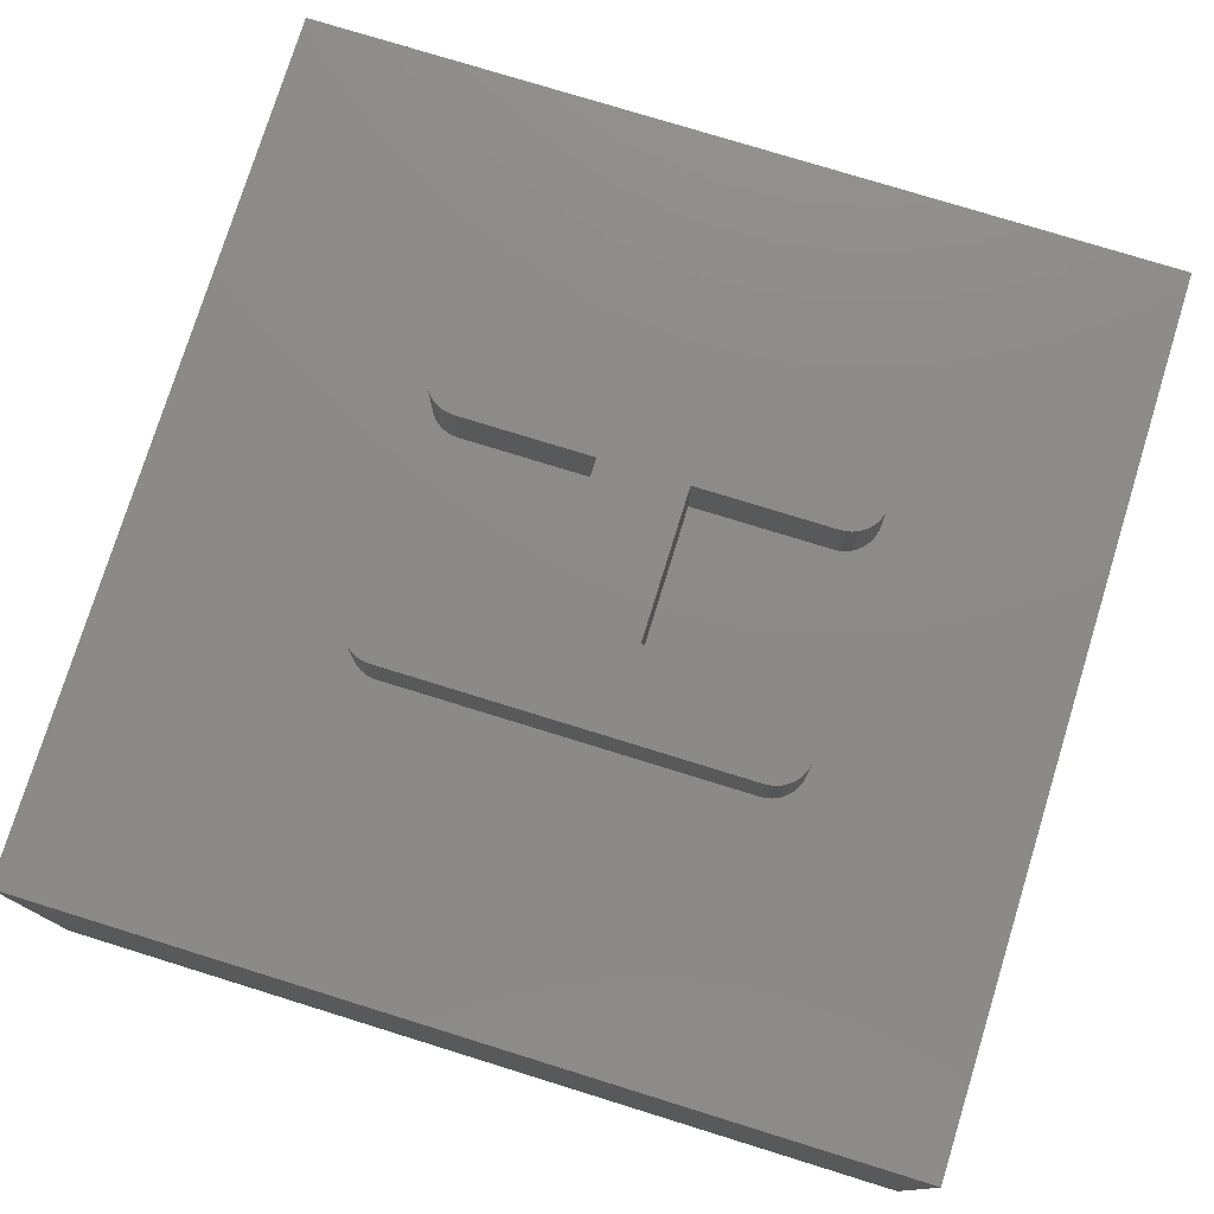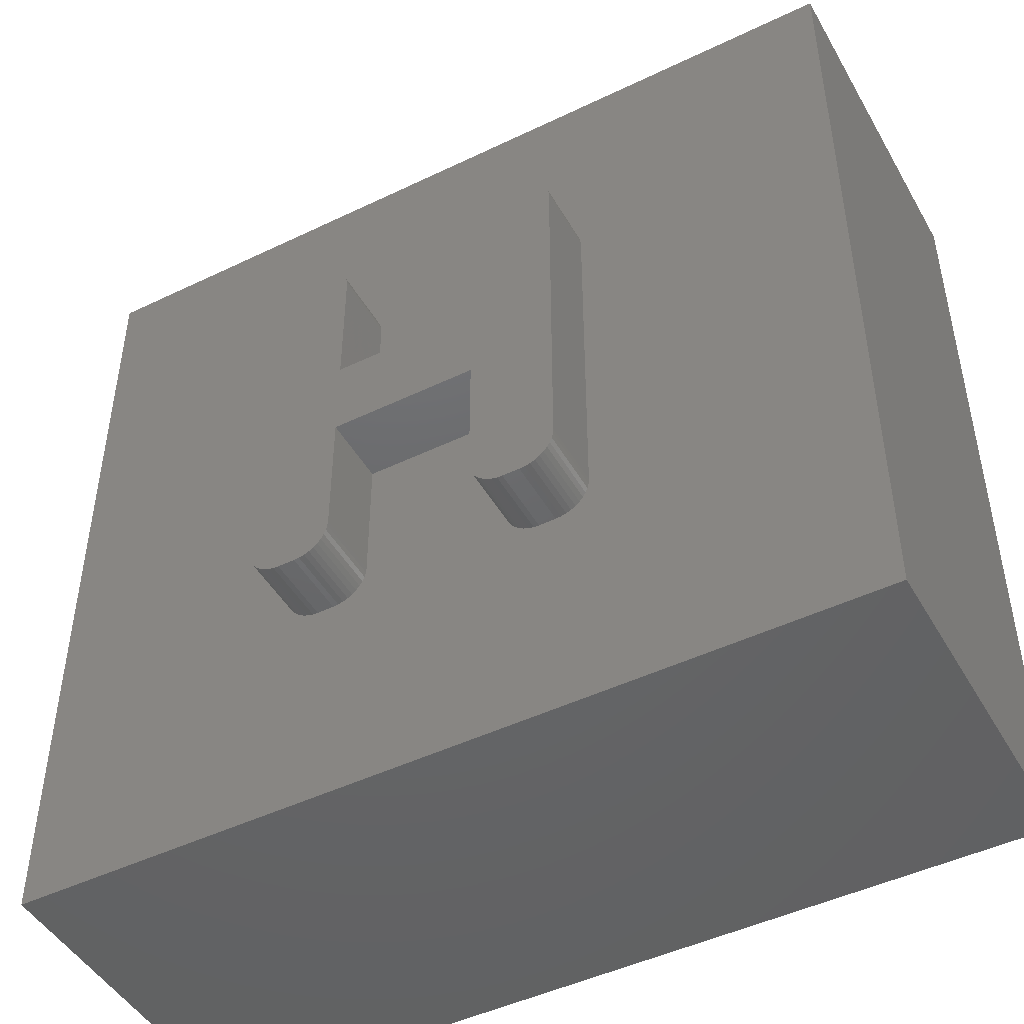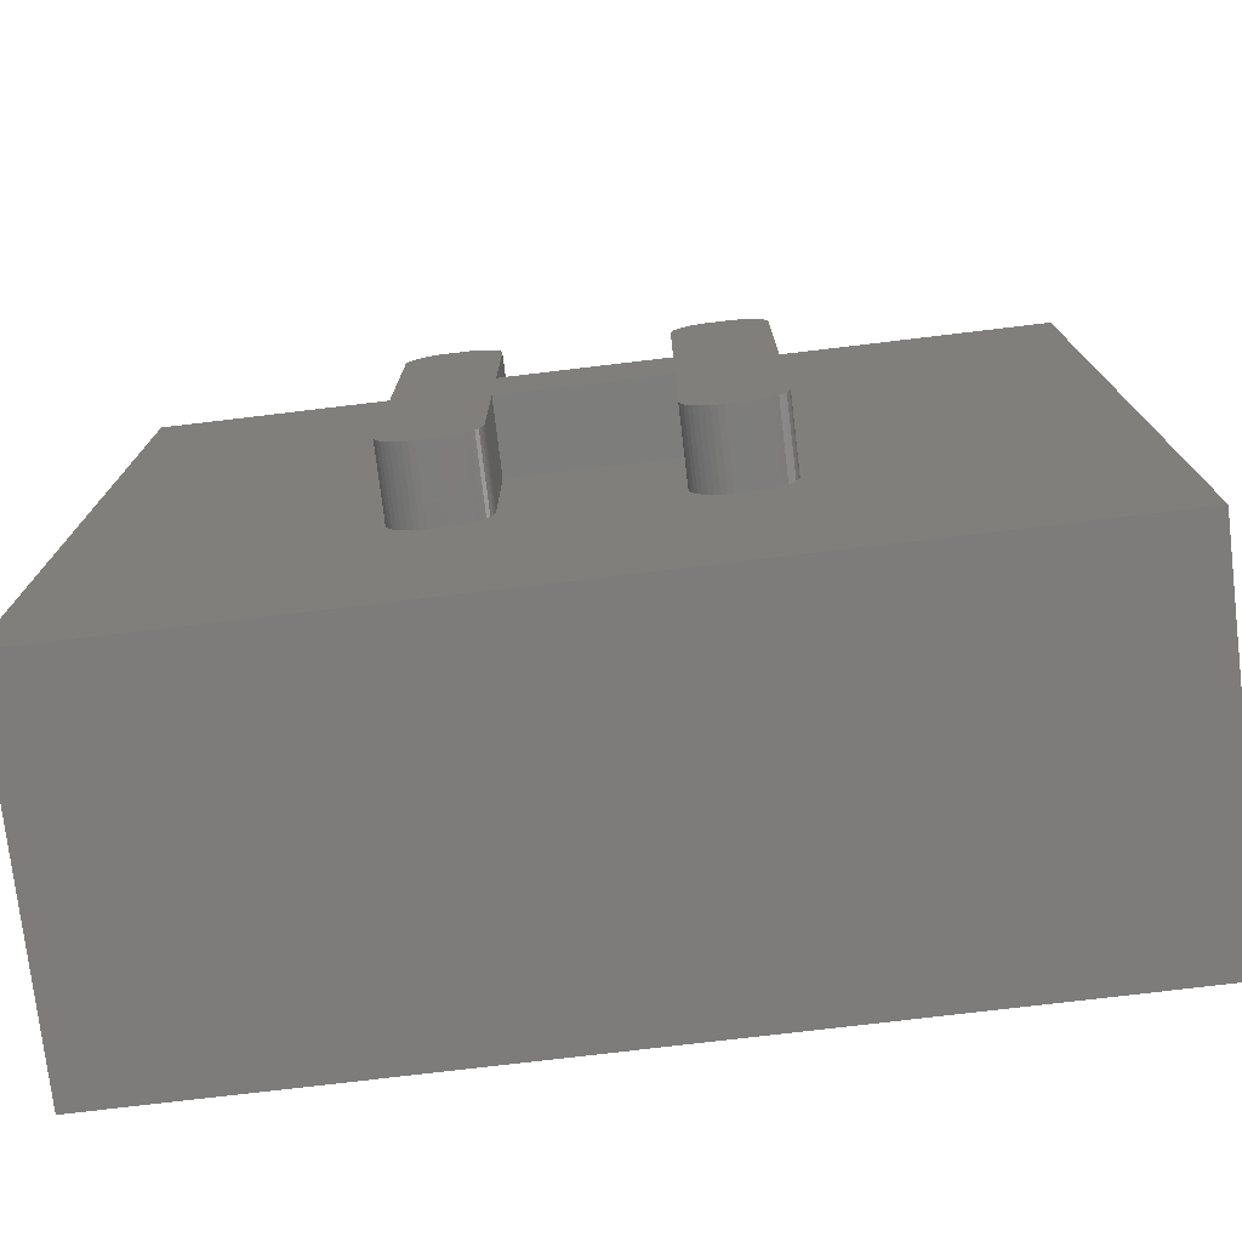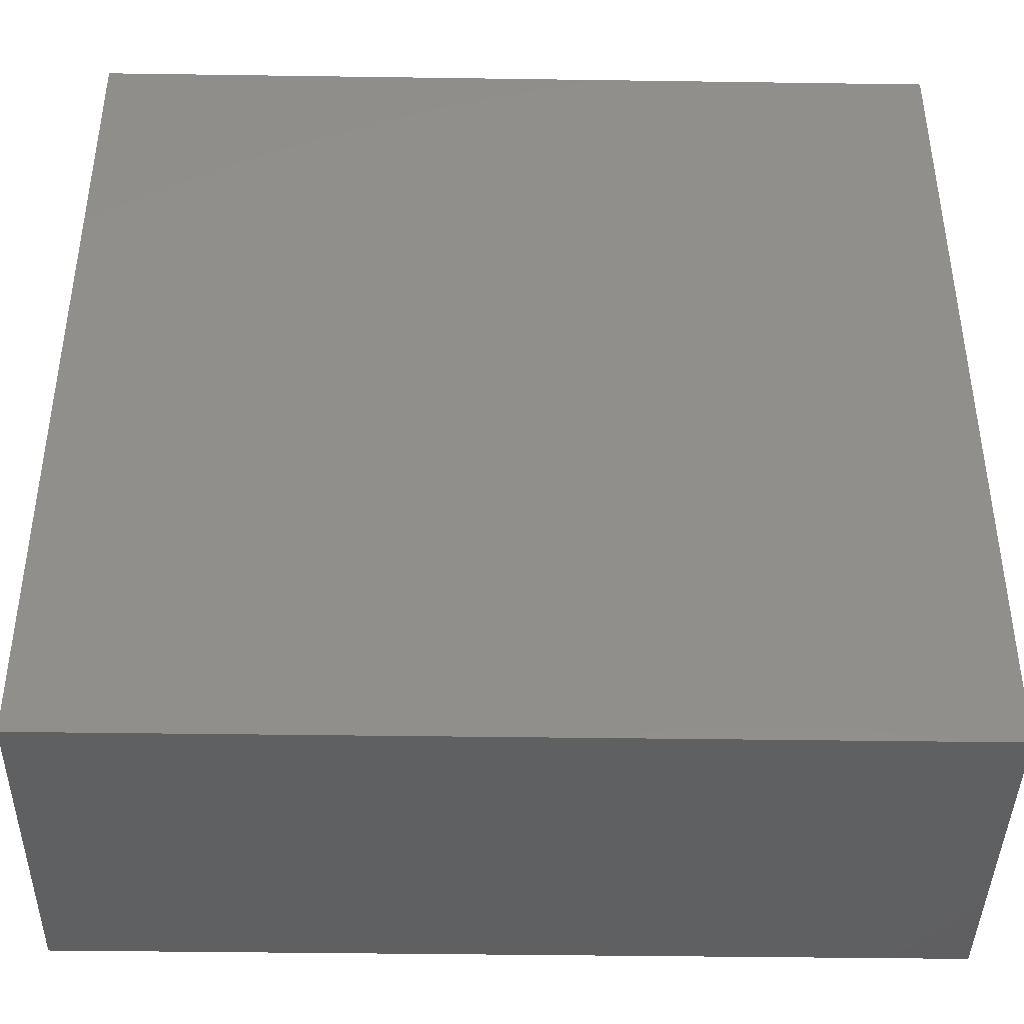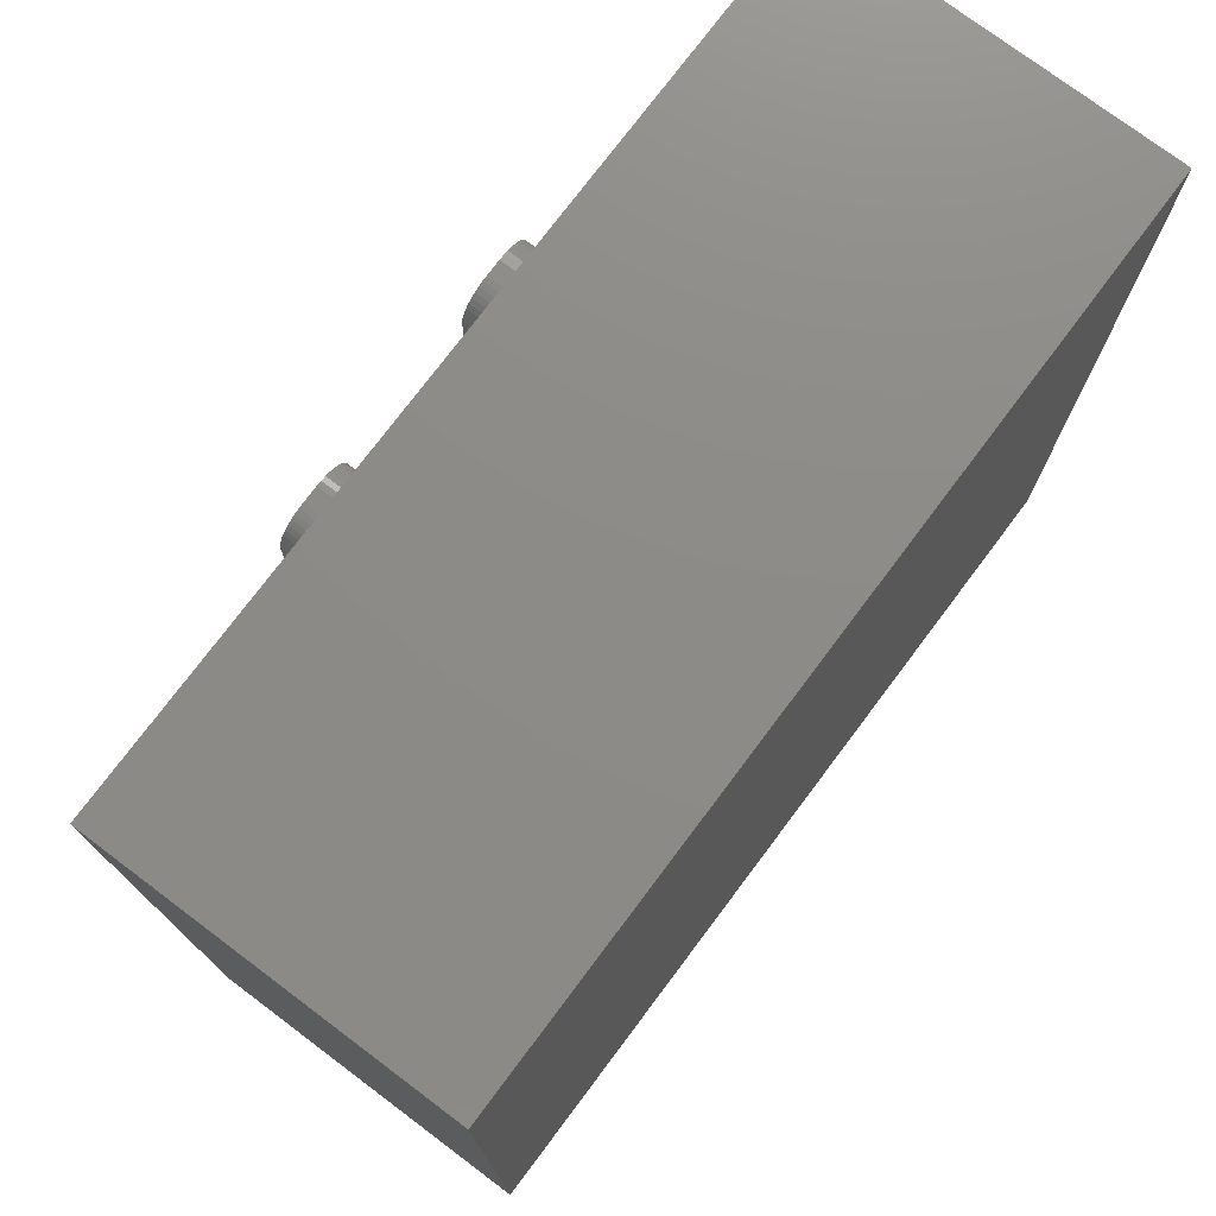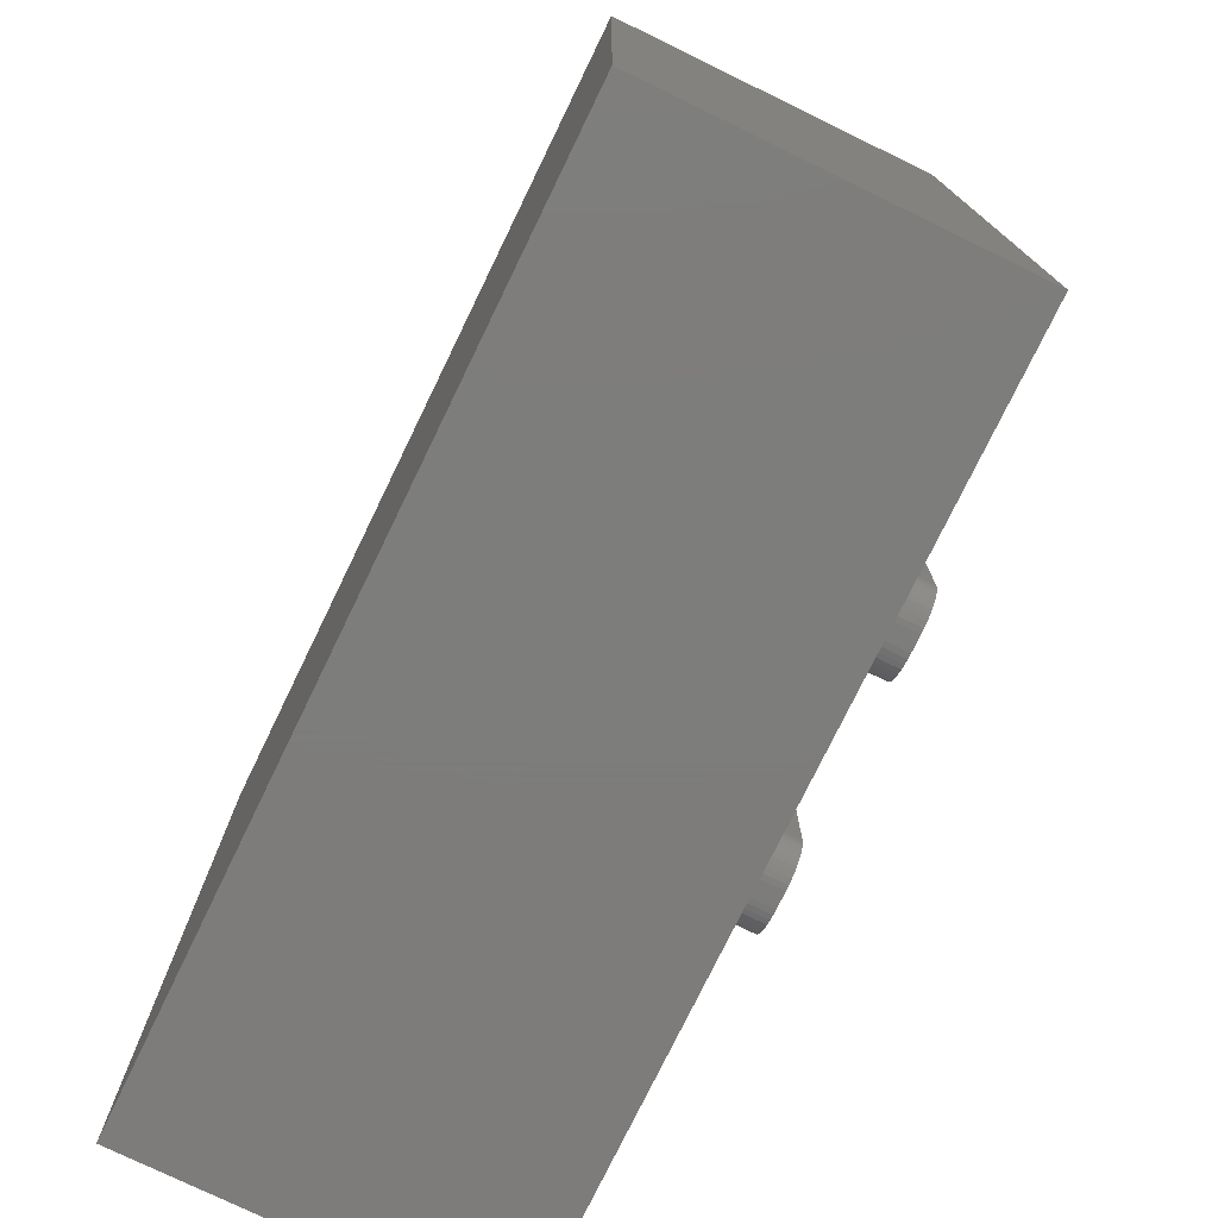
<metadata>
{"format":"stl","ext":"stl","renderer":"f3d","projection":"perspective","resolution":1024,"background":"white","views":[{"elev":76.9,"azim":107.2,"up":"+Z"},{"elev":-47.1,"azim":28.6,"up":"+Y"},{"elev":-76.1,"azim":6.8,"up":"+Y"},{"elev":-41.3,"azim":179.0,"up":"+Y"},{"elev":75.8,"azim":126.9,"up":"+Y"},{"elev":-76.4,"azim":-115.9,"up":"+Y"}]}
</metadata>
<code>
# stl→obj: 192 verts, 380 faces
v 4.073 6.281 10
v 4.192 6.179 10
v 12.5 12.5 10
v 4.294 6.06 10
v 4.376 5.926 10
v 4.436 5.781 10
v -2.738 6.281 10
v -2.619 6.179 10
v -2.517 6.06 10
v -2.435 5.926 10
v 2.678 6.423 10
v 2.831 6.459 10
v 4.473 5.628 10
v 4.485 5.472 10
v 12.5 -12.5 10
v 4.485 -4.832 10
v 4.473 -4.988 10
v 4.294 -5.419 10
v 4.192 -5.539 10
v 3.794 -5.783 10
v 3.642 -5.819 10
v -12.5 -12.5 10
v 2.399 -5.641 10
v 2.28 -5.539 10
v 4.436 -5.141 10
v 4.376 -5.286 10
v 4.073 -5.641 10
v 3.939 -5.723 10
v -3.972 6.459 10
v -12.5 12.5 10
v -4.125 6.423 10
v -4.27 6.363 10
v 2.831 -5.819 10
v 2.987 -5.832 10
v 3.485 -5.832 10
v 2.678 -5.783 10
v 2.533 -5.723 10
v -2.375 -5.137 10
v -2.435 -5.282 10
v 2.096 -5.286 10
v -3.169 6.459 10
v -3.326 6.472 10
v -3.816 6.472 10
v -2.326 5.472 10
v -2.326 1.506 10
v 1.987 1.506 10
v 2.096 5.926 10
v 2.178 6.06 10
v -2.338 5.628 10
v 2.28 6.179 10
v 2.399 6.281 10
v 2.533 6.363 10
v -2.375 5.781 10
v 2.987 6.472 10
v 3.485 6.472 10
v 3.642 6.459 10
v 3.794 6.423 10
v 3.939 6.363 10
v -2.338 -4.984 10
v 2.036 -5.141 10
v -2.326 -4.828 10
v 1.999 -4.988 10
v -2.326 -0.9996 10
v 1.987 -4.832 10
v 1.987 -0.9996 10
v -2.517 -5.416 10
v -2.619 -5.535 10
v -2.738 -5.637 10
v -4.804 5.628 10
v -4.767 5.781 10
v -4.707 5.926 10
v -4.625 6.06 10
v -4.523 6.179 10
v -4.404 6.281 10
v -3.017 6.423 10
v -2.872 6.363 10
v 1.987 5.472 10
v 1.999 5.628 10
v 2.036 5.781 10
v -2.872 -5.719 10
v 2.178 -5.419 10
v -4.523 -5.535 10
v -4.625 -5.416 10
v -4.707 -5.282 10
v -4.767 -5.137 10
v -3.017 -5.779 10
v -3.169 -5.816 10
v -3.326 -5.828 10
v -4.125 -5.779 10
v -4.27 -5.719 10
v -4.404 -5.637 10
v -4.804 -4.984 10
v -4.816 -4.828 10
v -4.816 5.472 10
v -3.816 -5.828 10
v -3.972 -5.816 10
v -12.5 -12.5 1.531e-15
v -12.5 12.5 0
v 12.5 -12.5 1.531e-15
v 12.5 12.5 0
v 1.987 1.506 12
v 1.987 5.472 12
v -2.326 1.506 12
v -2.326 5.472 12
v -2.338 5.628 12
v -2.375 5.781 12
v -2.435 5.926 12
v -2.517 6.06 12
v -2.619 6.179 12
v -2.738 6.281 12
v -2.872 6.363 12
v -3.017 6.423 12
v -3.169 6.459 12
v -3.326 6.472 12
v -3.816 6.472 12
v -3.972 6.459 12
v -4.125 6.423 12
v -4.27 6.363 12
v -4.404 6.281 12
v -4.523 6.179 12
v -4.625 6.06 12
v -4.707 5.926 12
v -4.767 5.781 12
v -4.804 5.628 12
v -4.816 5.472 12
v -4.816 -4.828 12
v -4.804 -4.984 12
v -4.767 -5.137 12
v -4.707 -5.282 12
v -4.625 -5.416 12
v -4.523 -5.535 12
v -4.404 -5.637 12
v -4.27 -5.719 12
v -4.125 -5.779 12
v -3.972 -5.816 12
v -3.816 -5.828 12
v -3.326 -5.828 12
v -3.169 -5.816 12
v -3.017 -5.779 12
v -2.872 -5.719 12
v -2.738 -5.637 12
v -2.619 -5.535 12
v -2.517 -5.416 12
v -2.435 -5.282 12
v -2.375 -5.137 12
v -2.338 -4.984 12
v -2.326 -4.828 12
v -2.326 -0.9996 12
v 1.987 -0.9996 12
v 1.987 -4.832 12
v 1.999 -4.988 12
v 2.036 -5.141 12
v 2.096 -5.286 12
v 2.178 -5.419 12
v 2.28 -5.539 12
v 2.399 -5.641 12
v 2.533 -5.723 12
v 2.678 -5.783 12
v 2.831 -5.819 12
v 2.987 -5.832 12
v 3.485 -5.832 12
v 3.642 -5.819 12
v 3.794 -5.783 12
v 3.939 -5.723 12
v 4.073 -5.641 12
v 4.192 -5.539 12
v 4.294 -5.419 12
v 4.376 -5.286 12
v 4.436 -5.141 12
v 4.473 -4.988 12
v 4.485 -4.832 12
v 4.485 5.472 12
v 4.473 5.628 12
v 4.436 5.781 12
v 4.376 5.926 12
v 4.294 6.06 12
v 4.192 6.179 12
v 4.073 6.281 12
v 3.939 6.363 12
v 3.794 6.423 12
v 3.642 6.459 12
v 3.485 6.472 12
v 2.987 6.472 12
v 2.831 6.459 12
v 2.678 6.423 12
v 2.533 6.363 12
v 2.399 6.281 12
v 2.28 6.179 12
v 2.178 6.06 12
v 2.096 5.926 12
v 2.036 5.781 12
v 1.999 5.628 12
f 1 2 3
f 2 4 3
f 3 4 5
f 3 5 6
f 7 8 3
f 3 8 9
f 3 9 10
f 11 12 3
f 6 13 3
f 3 13 14
f 3 14 15
f 15 14 16
f 15 16 17
f 15 18 19
f 20 21 15
f 22 23 24
f 17 25 15
f 15 25 26
f 15 26 18
f 19 27 15
f 15 27 28
f 15 28 20
f 29 30 31
f 31 30 32
f 33 22 34
f 34 22 15
f 34 15 35
f 35 15 21
f 33 36 22
f 22 36 37
f 22 37 23
f 38 39 40
f 41 3 42
f 42 3 30
f 42 30 43
f 43 30 29
f 44 45 46
f 47 48 49
f 49 48 50
f 49 50 51
f 11 3 52
f 52 3 10
f 52 10 51
f 51 10 53
f 51 53 49
f 12 54 3
f 3 54 55
f 3 55 56
f 56 57 3
f 3 57 58
f 3 58 1
f 38 40 59
f 59 40 60
f 59 60 61
f 61 60 62
f 61 62 63
f 63 62 64
f 63 64 65
f 39 66 40
f 40 66 67
f 40 67 68
f 69 70 30
f 30 70 71
f 30 71 72
f 72 73 30
f 30 73 74
f 30 74 32
f 41 75 3
f 3 75 76
f 3 76 7
f 46 77 44
f 44 77 78
f 44 78 49
f 49 78 79
f 49 79 47
f 68 80 40
f 40 80 22
f 40 22 81
f 81 22 24
f 82 83 22
f 22 83 84
f 22 84 85
f 80 86 22
f 22 86 87
f 22 87 88
f 89 90 22
f 22 90 91
f 22 91 82
f 85 92 22
f 22 92 93
f 22 93 30
f 30 93 94
f 30 94 69
f 88 95 22
f 22 95 96
f 22 96 89
f 22 30 97
f 97 30 98
f 15 22 99
f 99 22 97
f 3 15 100
f 100 15 99
f 30 3 98
f 98 3 100
f 100 99 98
f 98 99 97
f 101 102 46
f 46 102 77
f 103 101 45
f 45 101 46
f 104 103 44
f 44 103 45
f 104 44 49
f 104 49 105
f 105 49 53
f 105 53 106
f 106 53 10
f 106 10 107
f 107 10 9
f 107 9 108
f 108 9 8
f 108 8 109
f 109 8 7
f 109 7 110
f 110 7 76
f 110 76 111
f 111 76 75
f 111 75 112
f 112 75 41
f 112 41 113
f 113 41 42
f 113 42 114
f 115 114 43
f 43 114 42
f 115 43 29
f 115 29 116
f 116 29 31
f 116 31 117
f 117 31 32
f 117 32 118
f 118 32 74
f 118 74 119
f 119 74 73
f 119 73 120
f 120 73 72
f 120 72 121
f 121 72 71
f 121 71 122
f 122 71 70
f 122 70 123
f 123 70 69
f 123 69 124
f 124 69 94
f 124 94 125
f 126 125 93
f 93 125 94
f 126 93 92
f 126 92 127
f 127 92 85
f 127 85 128
f 128 85 84
f 128 84 129
f 129 84 83
f 129 83 130
f 130 83 82
f 130 82 131
f 131 82 91
f 131 91 132
f 132 91 90
f 132 90 133
f 133 90 89
f 133 89 134
f 134 89 96
f 134 96 135
f 135 96 95
f 135 95 136
f 137 136 88
f 88 136 95
f 137 88 87
f 137 87 138
f 138 87 86
f 138 86 139
f 139 86 80
f 139 80 140
f 140 80 68
f 140 68 141
f 141 68 67
f 141 67 142
f 142 67 66
f 142 66 143
f 143 66 39
f 143 39 144
f 144 39 38
f 144 38 145
f 145 38 59
f 145 59 146
f 146 59 61
f 146 61 147
f 148 147 63
f 63 147 61
f 149 148 65
f 65 148 63
f 150 149 64
f 64 149 65
f 150 64 62
f 150 62 151
f 151 62 60
f 151 60 152
f 152 60 40
f 152 40 153
f 153 40 81
f 153 81 154
f 154 81 24
f 154 24 155
f 155 24 23
f 155 23 156
f 156 23 37
f 156 37 157
f 157 37 36
f 157 36 158
f 158 36 33
f 158 33 159
f 159 33 34
f 159 34 160
f 161 160 35
f 35 160 34
f 161 35 21
f 161 21 162
f 162 21 20
f 162 20 163
f 163 20 28
f 163 28 164
f 164 28 27
f 164 27 165
f 165 27 19
f 165 19 166
f 166 19 18
f 166 18 167
f 167 18 26
f 167 26 168
f 168 26 25
f 168 25 169
f 169 25 17
f 169 17 170
f 170 17 16
f 170 16 171
f 172 171 14
f 14 171 16
f 172 14 13
f 172 13 173
f 173 13 6
f 173 6 174
f 174 6 5
f 174 5 175
f 175 5 4
f 175 4 176
f 176 4 2
f 176 2 177
f 177 2 1
f 177 1 178
f 178 1 58
f 178 58 179
f 179 58 57
f 179 57 180
f 180 57 56
f 180 56 181
f 181 56 55
f 181 55 182
f 183 182 54
f 54 182 55
f 183 54 12
f 183 12 184
f 184 12 11
f 184 11 185
f 185 11 52
f 185 52 186
f 186 52 51
f 186 51 187
f 187 51 50
f 187 50 188
f 188 50 48
f 188 48 189
f 189 48 47
f 189 47 190
f 190 47 79
f 190 79 191
f 191 79 78
f 191 78 192
f 192 78 77
f 192 77 102
f 102 101 171
f 192 102 186
f 183 172 182
f 182 172 173
f 182 173 181
f 181 173 174
f 181 174 180
f 180 174 175
f 180 175 179
f 179 175 176
f 179 176 178
f 178 176 177
f 137 138 136
f 136 138 139
f 136 139 135
f 135 139 140
f 135 140 134
f 134 140 141
f 134 141 133
f 133 141 142
f 133 142 132
f 132 142 143
f 132 143 131
f 131 143 144
f 131 144 130
f 130 144 145
f 130 145 129
f 129 145 146
f 129 146 128
f 128 146 147
f 128 147 127
f 127 147 148
f 127 148 126
f 185 186 184
f 184 186 102
f 184 102 183
f 183 102 171
f 183 171 172
f 191 192 190
f 190 192 186
f 190 186 189
f 189 186 187
f 189 187 188
f 158 159 160
f 103 104 125
f 125 104 114
f 117 118 116
f 116 118 125
f 116 125 115
f 115 125 114
f 120 121 119
f 119 121 118
f 149 161 162
f 113 114 112
f 112 114 104
f 112 104 111
f 111 104 109
f 111 109 110
f 124 125 123
f 123 125 118
f 123 118 122
f 122 118 121
f 154 155 156
f 161 149 160
f 160 149 150
f 160 150 158
f 158 150 156
f 158 156 157
f 162 163 149
f 149 163 164
f 149 164 165
f 107 108 106
f 106 108 109
f 106 109 105
f 105 109 104
f 153 154 152
f 152 154 156
f 152 156 151
f 151 156 150
f 169 149 168
f 168 149 165
f 168 165 167
f 167 165 166
f 125 126 103
f 103 126 148
f 103 148 101
f 101 148 149
f 101 149 171
f 171 149 169
f 171 169 170

</code>
